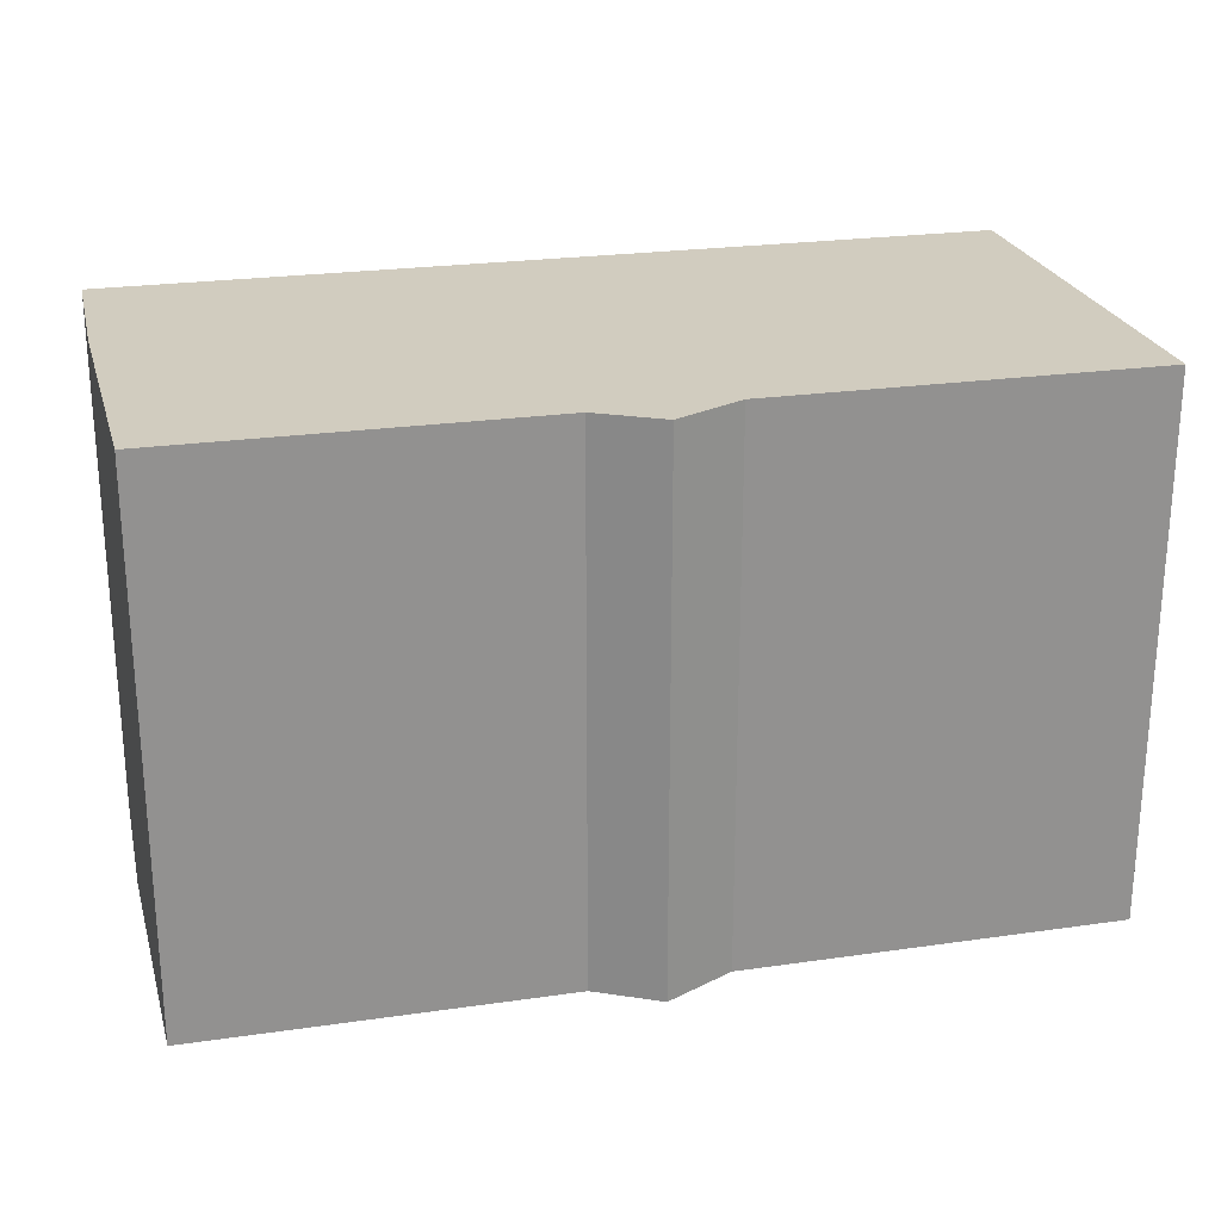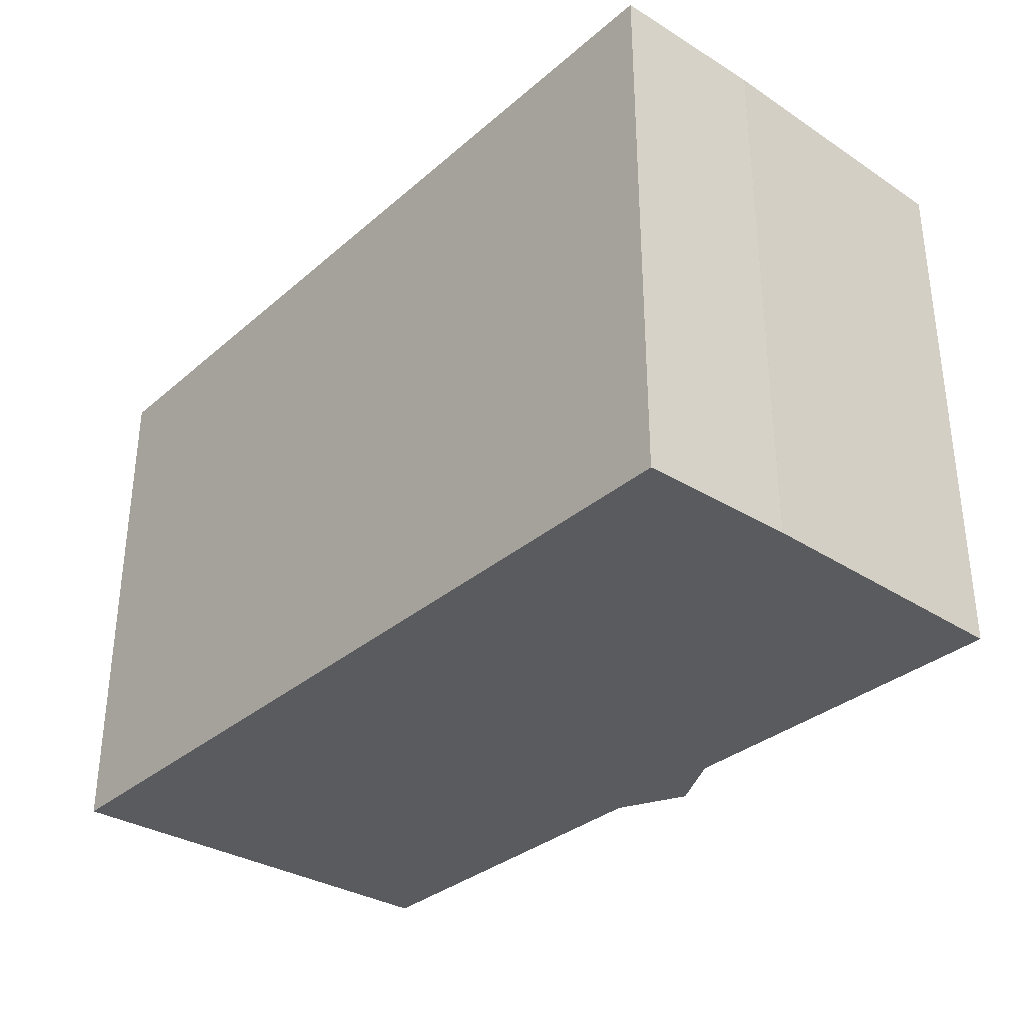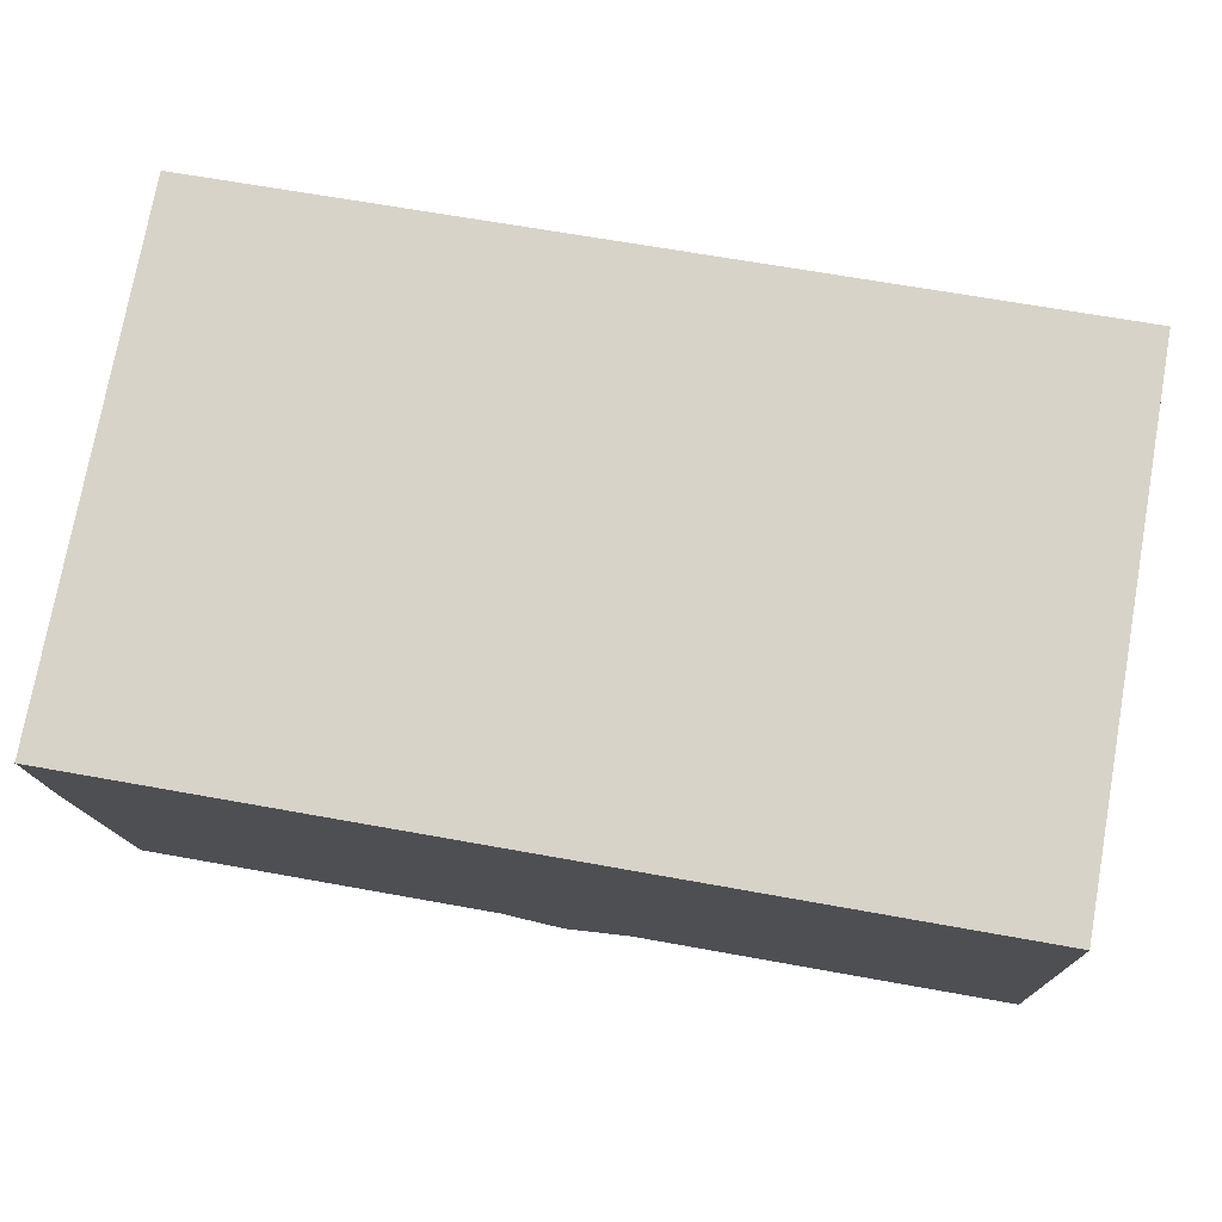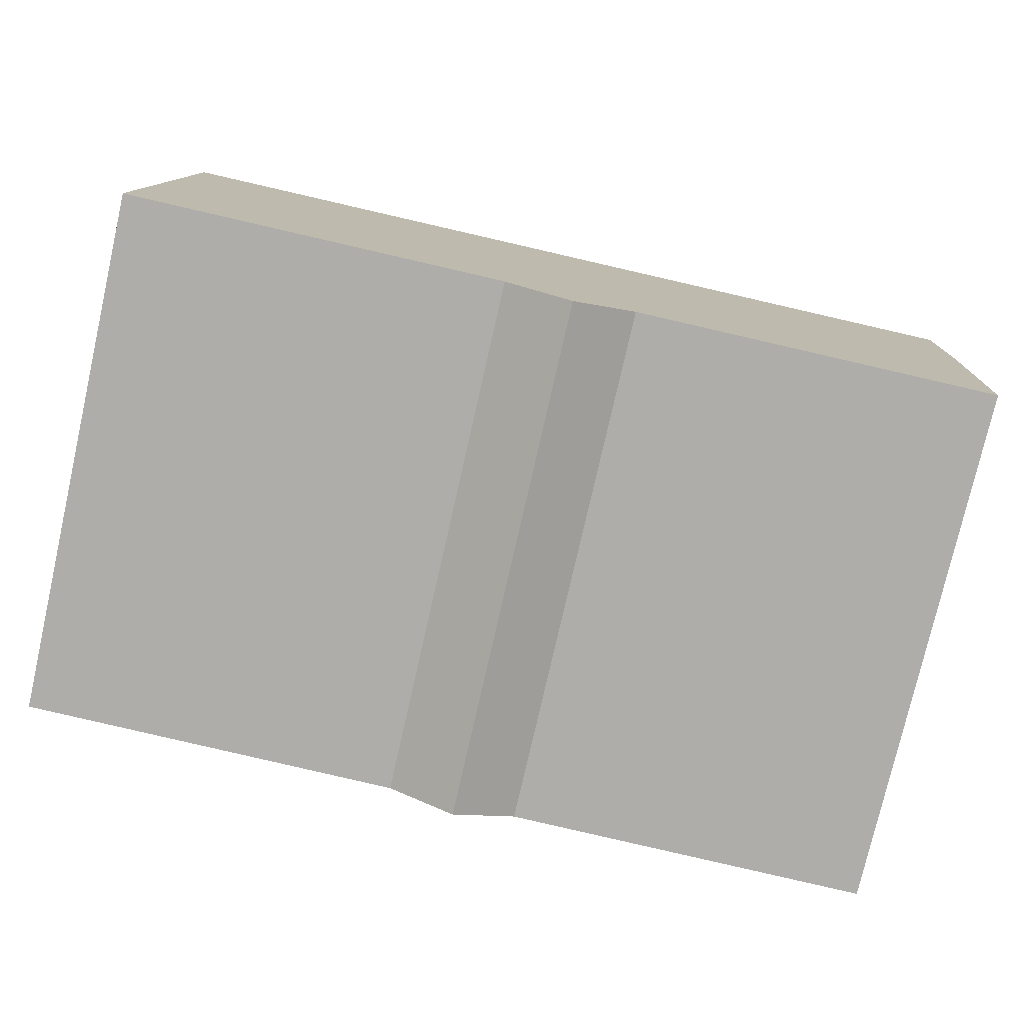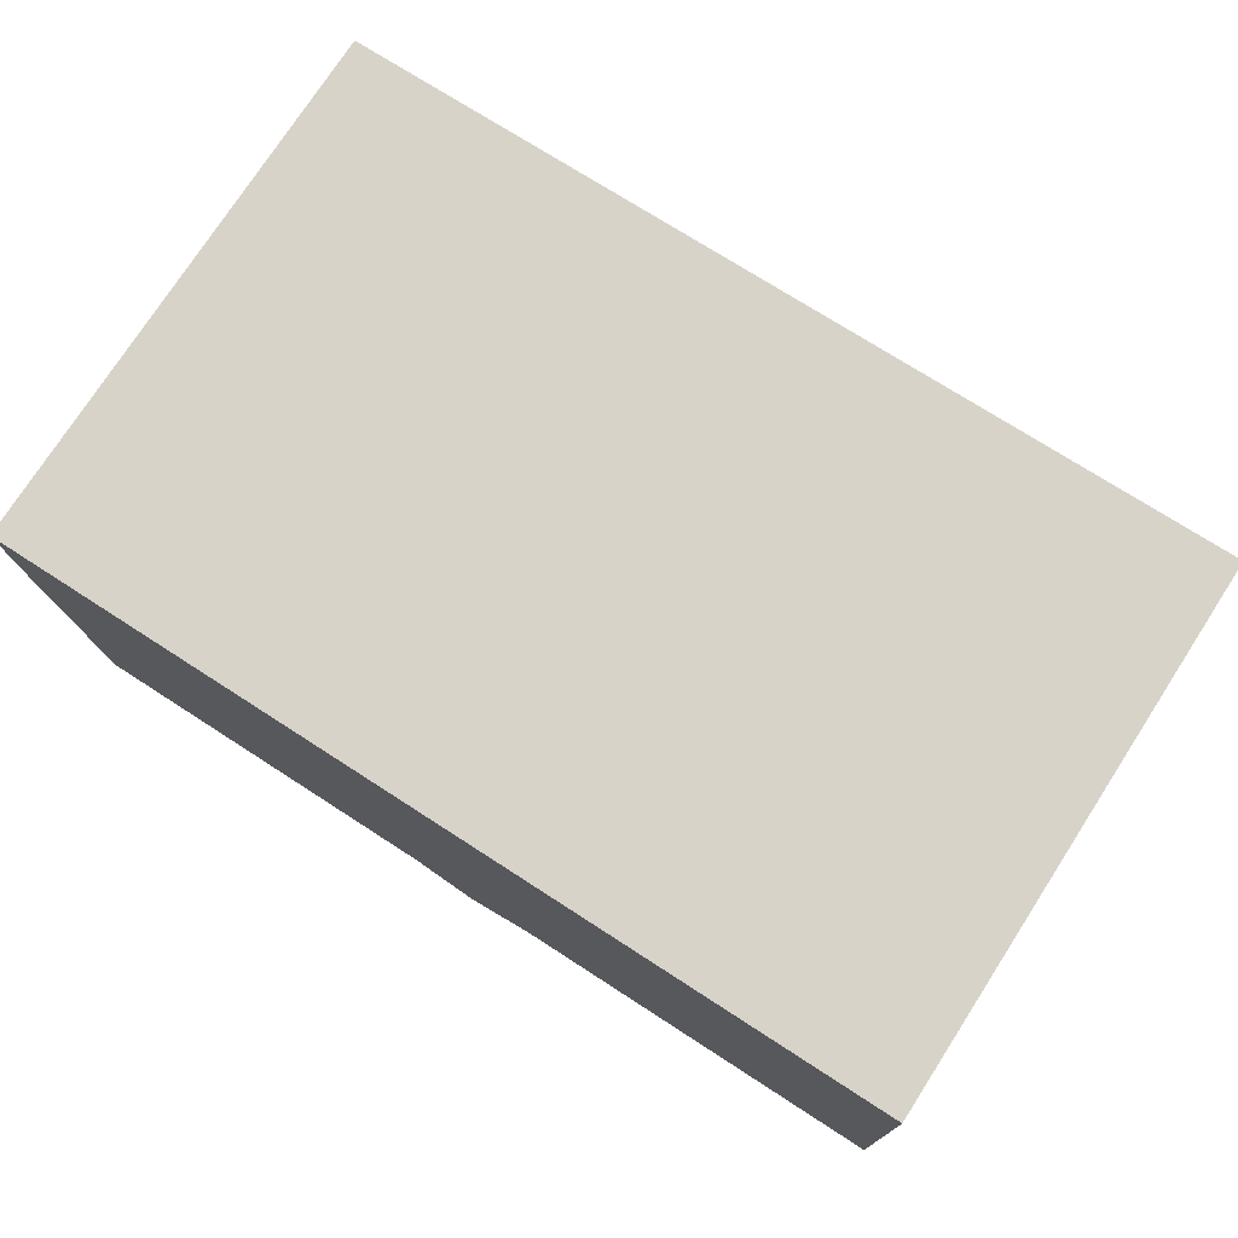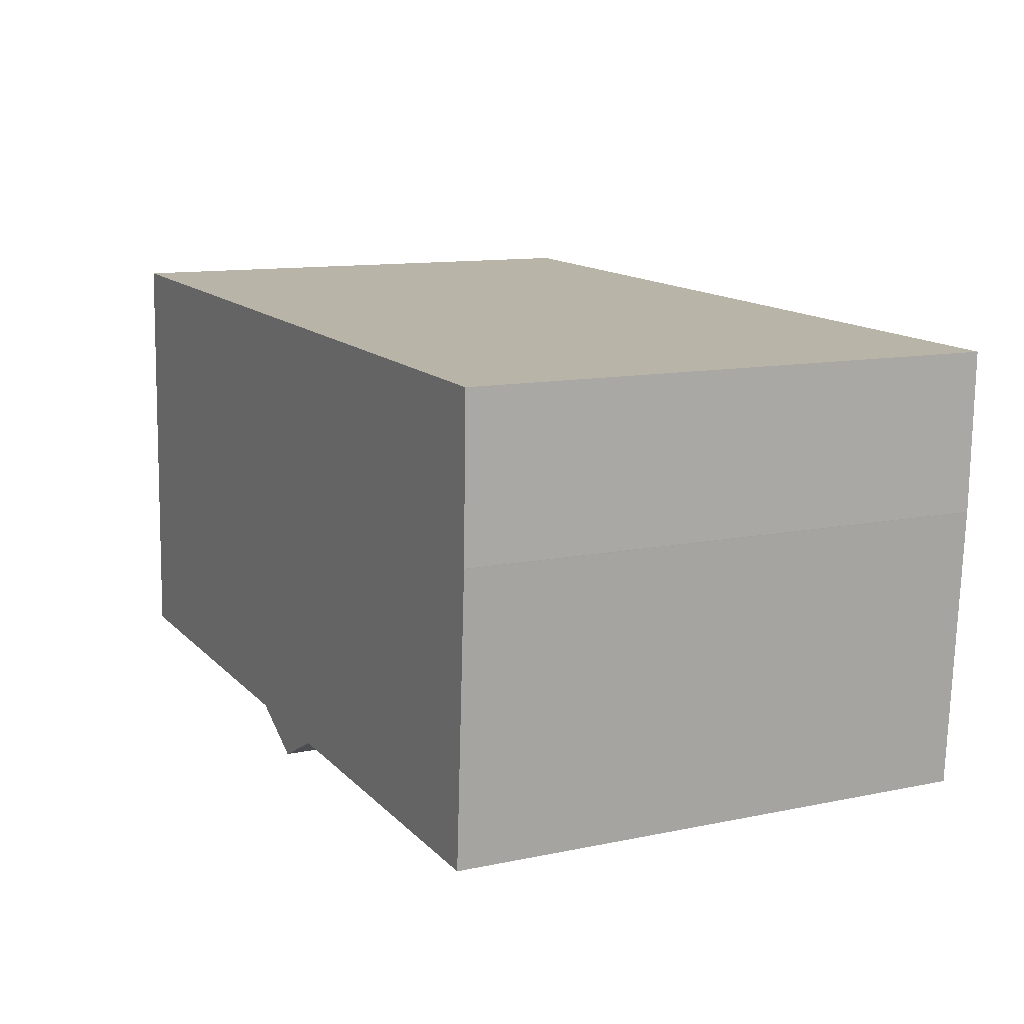
<metadata>
{"format":"obj","ext":"obj","renderer":"f3d","projection":"perspective","resolution":1024,"background":"white","views":[{"elev":24.1,"azim":168.4,"up":"+Y"},{"elev":-32.8,"azim":51.4,"up":"+Y"},{"elev":75.4,"azim":-169.8,"up":"+Z"},{"elev":-77.3,"azim":-12.8,"up":"+Z"},{"elev":76.1,"azim":-147.1,"up":"+Z"},{"elev":11.6,"azim":63.4,"up":"+Z"}]}
</metadata>
<code>
v  0.373 13.48 10.83
v  9.577 13.48 -0.304
v  0 13.48 8.257e-16
v  0.374 13.48 10.87
v  22.58 13.48 10.18
v  11.27 13.48 -1.207
v  12.88 13.48 -0.433
v  22.04 13.48 -0.716
v  22.47 13.48 6.257
v  22.47 -3.838e-16 6.268
v  22.47 13.48 6.268
v  22.47 -3.831e-16 6.257
v  22.04 4.384e-17 -0.716
v  22.58 -6.233e-16 10.18
v  12.88 2.651e-17 -0.433
v  9.577 1.861e-17 -0.304
v  0 0 0
v  11.27 7.391e-17 -1.207
v  0.374 -6.655e-16 10.87
v  0.373 -6.633e-16 10.83
g defaultobject
f 1 2 3
f 2 1 4
f 2 4 5
f 2 5 6
f 6 5 7
f 7 5 8
f 8 5 9
f 10 9 11
f 9 10 12
f 12 8 9
f 8 12 13
f 14 11 5
f 11 14 10
f 13 7 8
f 7 13 15
f 16 3 2
f 3 16 17
f 15 6 7
f 6 15 18
f 18 2 6
f 2 18 16
f 17 1 3
f 1 17 4
f 4 17 19
f 19 17 20
f 19 5 4
f 5 19 14
f 16 20 17
f 20 14 19
f 14 20 16
f 14 16 18
f 14 18 15
f 14 15 13
f 14 13 12
f 14 12 10

</code>
